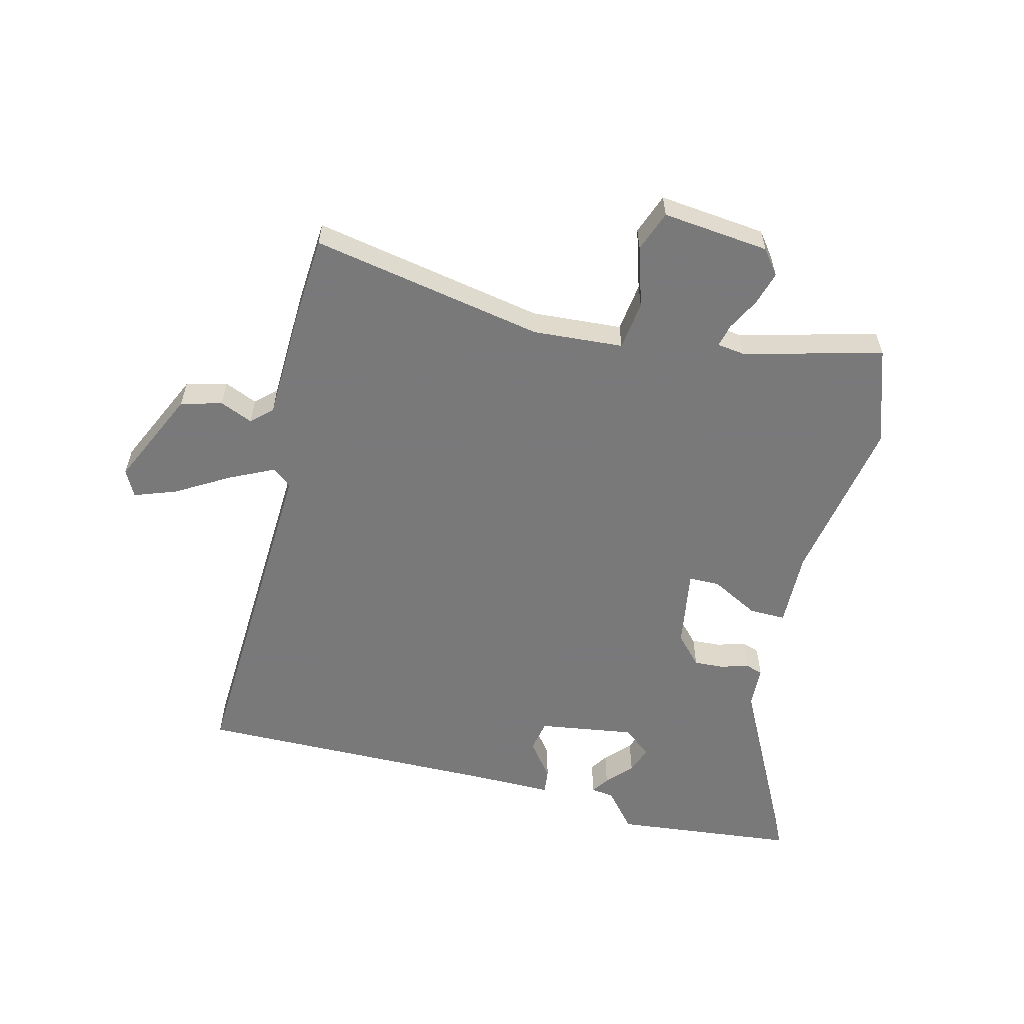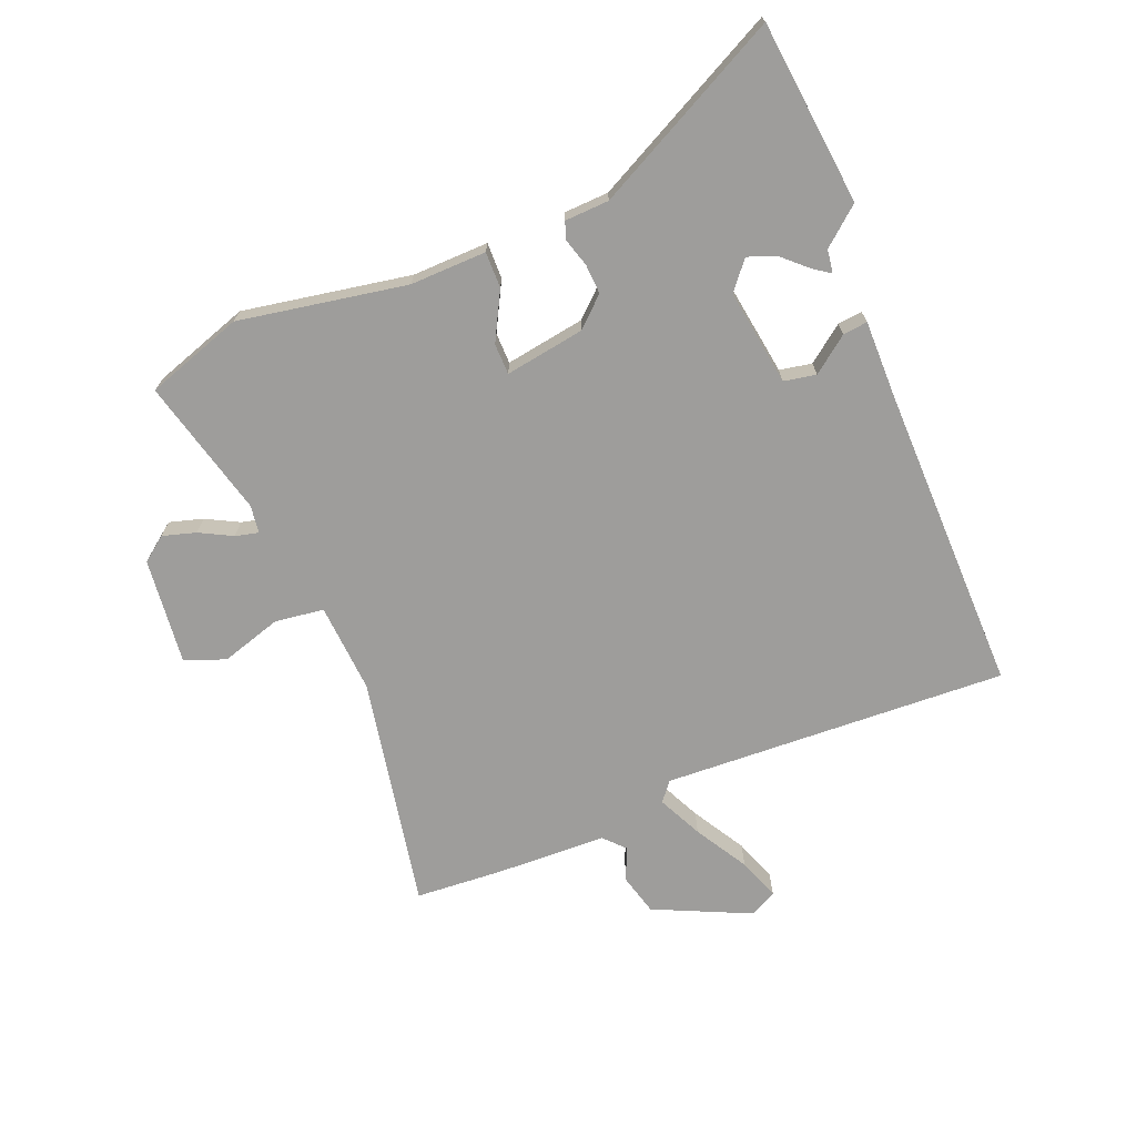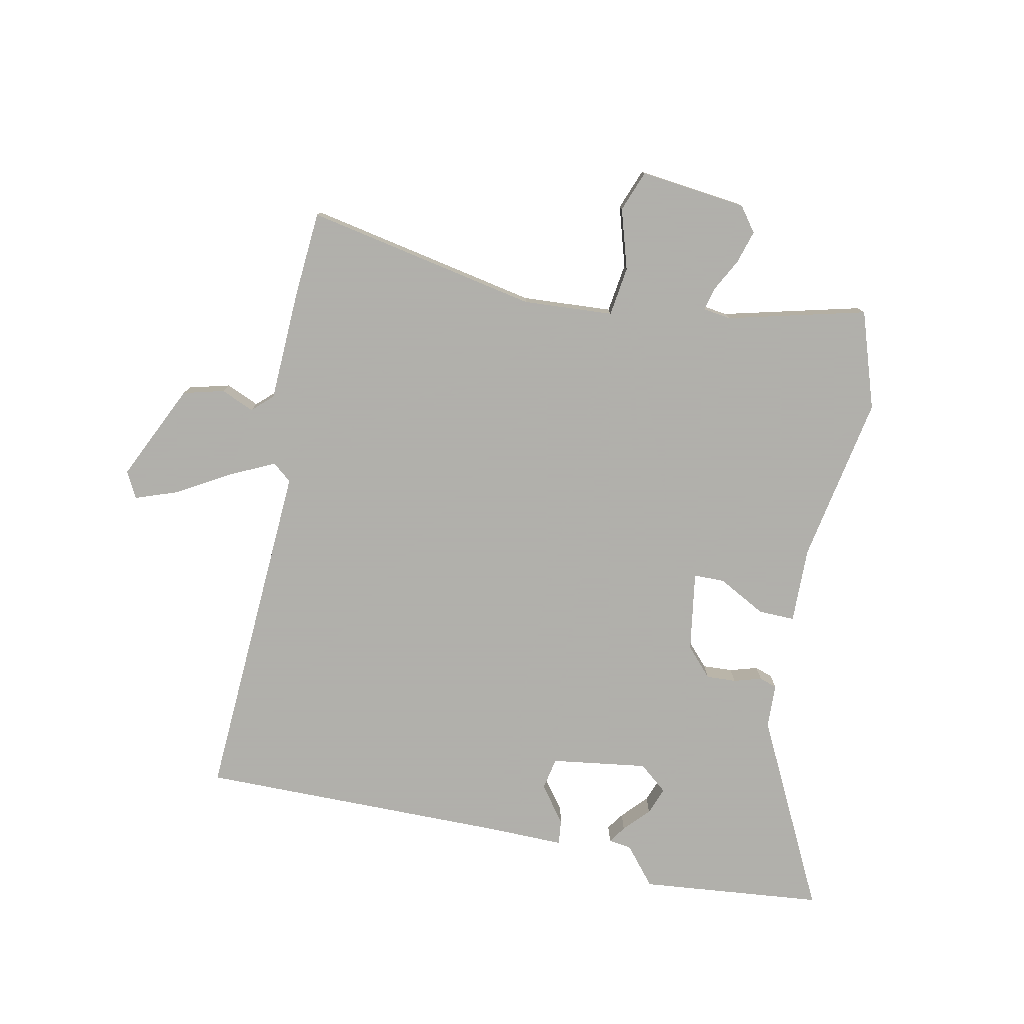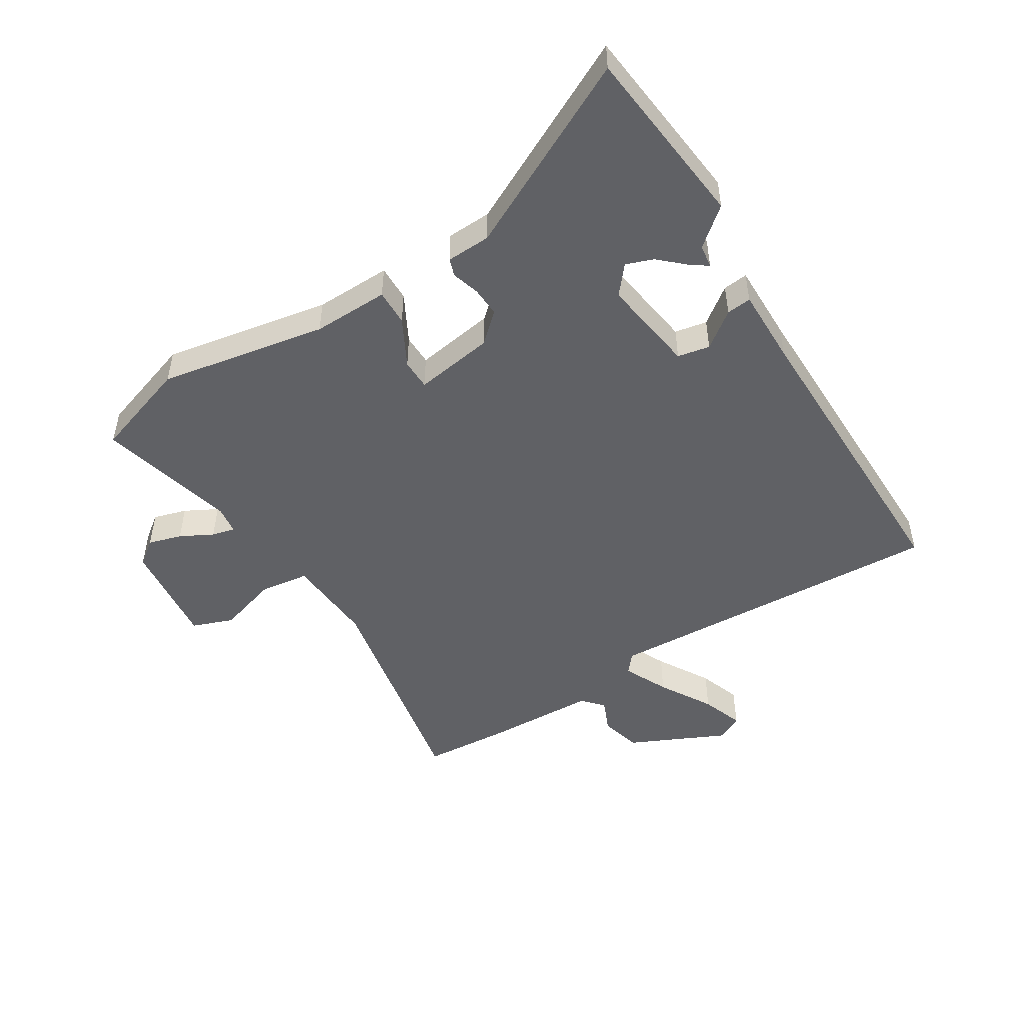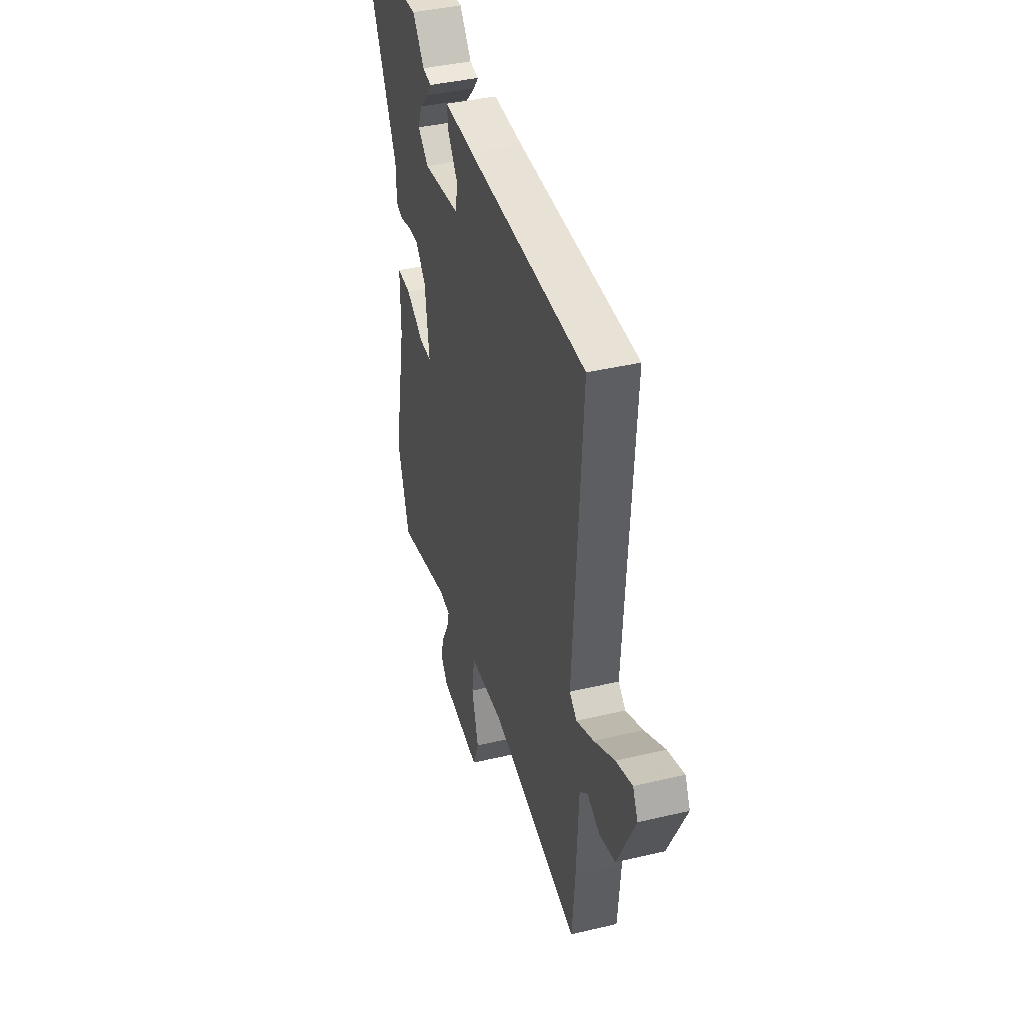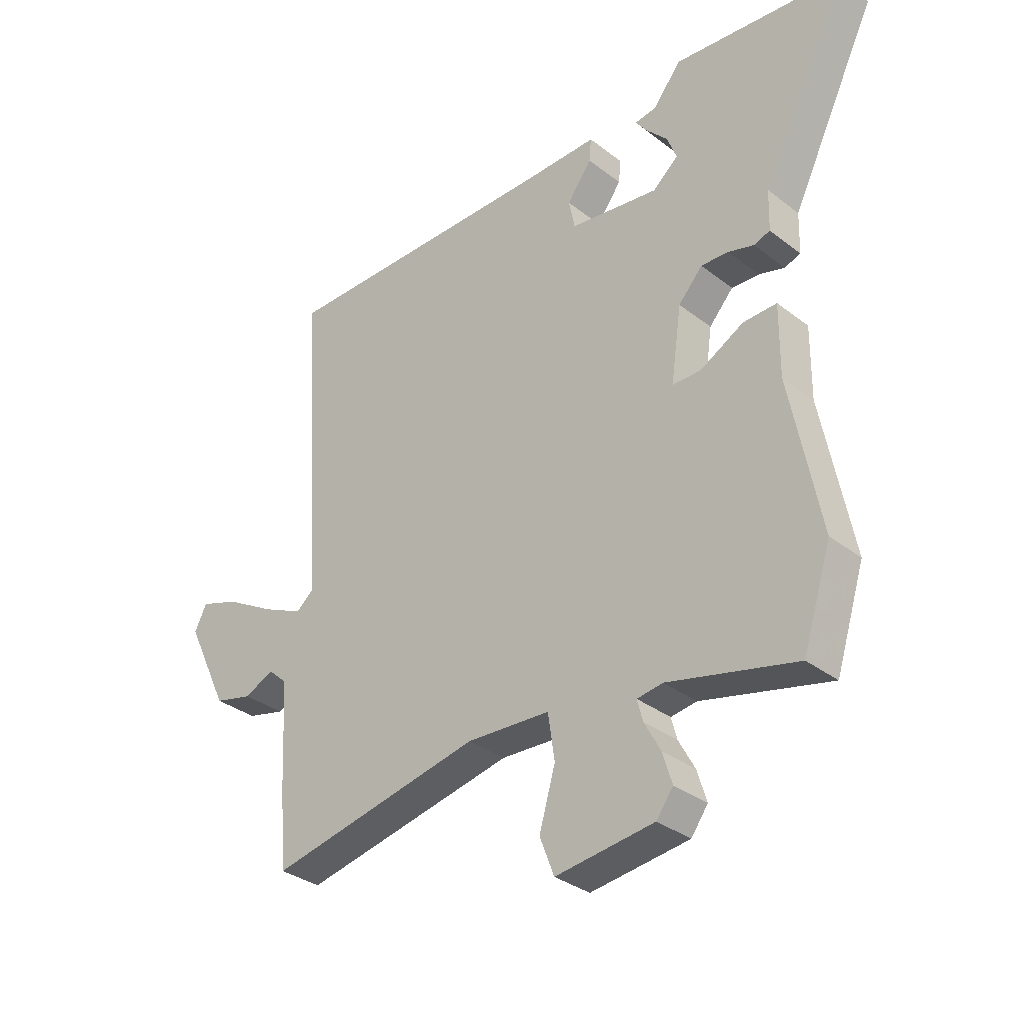
<metadata>
{"format":"obj","ext":"obj","renderer":"f3d","projection":"perspective","resolution":1024,"background":"white","views":[{"elev":-57.8,"azim":166.9,"up":"+Y"},{"elev":-70.4,"azim":-67.0,"up":"+Y"},{"elev":-78.4,"azim":169.0,"up":"+Y"},{"elev":-49.2,"azim":-57.4,"up":"+Y"},{"elev":40.3,"azim":73.7,"up":"+Z"},{"elev":-32.9,"azim":-136.8,"up":"+Z"}]}
</metadata>
<code>
v 0.495 0.07 -0.576
v 0.112 0.07 -0.497
v -0.037 0.07 -0.505
v -0.049 0.07 -0.586
v -0.02 0.07 -0.686
v -0.046 0.07 -0.753
v -0.222 0.07 -0.731
v -0.252 0.07 -0.69
v -0.235 0.07 -0.635
v -0.206 0.07 -0.582
v -0.196 0.07 -0.544
v -0.242 0.07 -0.537
v -0.471 0.07 -0.592
v -0.522 0.07 -0.431
v -0.468 0.07 -0.155
v -0.469 0.07 -0.029
v -0.409 0.07 -0.031
v -0.331 0.07 -0.074
v -0.28 0.07 -0.074
v -0.299 0.07 0.058
v -0.342 0.07 0.106
v -0.391 0.07 0.104
v -0.437 0.07 0.091
v -0.466 0.07 0.101
v -0.468 0.07 0.174
v -0.622 0.07 0.489
v -0.32 0.07 0.516
v -0.269 0.07 0.453
v -0.231 0.07 0.447
v -0.251 0.07 0.419
v -0.29 0.07 0.378
v -0.307 0.07 0.333
v -0.261 0.07 0.294
v -0.102 0.07 0.315
v -0.091 0.07 0.368
v -0.135 0.07 0.428
v -0.139 0.07 0.469
v -0.012 0.07 0.466
v 0.499 0.07 0.464
v 0.463 0.07 -0.105
v 0.494 0.07 -0.131
v 0.568 0.07 -0.097
v 0.656 0.07 -0.047
v 0.726 0.07 -0.023
v 0.748 0.07 -0.067
v 0.672 0.07 -0.225
v 0.604 0.07 -0.242
v 0.55 0.07 -0.218
v 0.516 0.07 -0.249
v 0.507 0.07 -0.432
v 0.495 0 -0.576
v 0.112 0 -0.497
v -0.037 0 -0.505
v -0.049 0 -0.586
v -0.02 0 -0.686
v -0.046 0 -0.753
v -0.222 0 -0.731
v -0.252 0 -0.69
v -0.235 0 -0.635
v -0.206 0 -0.582
v -0.196 0 -0.544
v -0.242 0 -0.537
v -0.471 0 -0.592
v -0.522 0 -0.431
v -0.468 0 -0.155
v -0.469 0 -0.029
v -0.409 0 -0.031
v -0.331 0 -0.074
v -0.28 0 -0.074
v -0.299 0 0.058
v -0.342 0 0.106
v -0.391 0 0.104
v -0.437 0 0.091
v -0.466 0 0.101
v -0.468 0 0.174
v -0.622 0 0.489
v -0.32 0 0.516
v -0.269 0 0.453
v -0.231 0 0.447
v -0.251 0 0.419
v -0.29 0 0.378
v -0.307 0 0.333
v -0.261 0 0.294
v -0.102 0 0.315
v -0.091 0 0.368
v -0.135 0 0.428
v -0.139 0 0.469
v -0.012 0 0.466
v 0.499 0 0.464
v 0.463 0 -0.105
v 0.494 0 -0.131
v 0.568 0 -0.097
v 0.656 0 -0.047
v 0.726 0 -0.023
v 0.748 0 -0.067
v 0.672 0 -0.225
v 0.604 0 -0.242
v 0.55 0 -0.218
v 0.516 0 -0.249
v 0.507 0 -0.432
f 49 50 1 2
f 48 49 2 3
f 46 47 48
f 45 46 48
f 44 45 48
f 43 44 48
f 42 43 48
f 41 42 48 3
f 40 41 3
f 38 39 40 3
f 35 36 37 38
f 38 3 4
f 35 38 4
f 34 35 4
f 33 34 4
f 32 33 4
f 28 29 30 31
f 28 31 32
f 27 28 32
f 26 27 32
f 25 26 32
f 24 25 32
f 23 24 32
f 22 23 32
f 21 22 32
f 20 21 32
f 19 20 32 4
f 15 16 17 18
f 15 18 19
f 14 15 19
f 13 14 19
f 12 13 19
f 11 12 19
f 8 9 10
f 7 8 10
f 6 7 10
f 5 6 10
f 4 5 10
f 4 10 11
f 4 11 19
f 52 51 100 99
f 53 52 99 98
f 98 97 96
f 98 96 95
f 98 95 94
f 98 94 93
f 98 93 92
f 53 98 92 91
f 53 91 90
f 53 90 89 88
f 88 87 86 85
f 54 53 88
f 54 88 85
f 54 85 84
f 54 84 83
f 54 83 82
f 81 80 79 78
f 82 81 78
f 82 78 77
f 82 77 76
f 82 76 75
f 82 75 74
f 82 74 73
f 82 73 72
f 82 72 71
f 82 71 70
f 54 82 70 69
f 68 67 66 65
f 69 68 65
f 69 65 64
f 69 64 63
f 69 63 62
f 69 62 61
f 60 59 58
f 60 58 57
f 60 57 56
f 60 56 55
f 60 55 54
f 61 60 54
f 69 61 54
f 1 51 52 2
f 2 52 53 3
f 3 53 54 4
f 4 54 55 5
f 5 55 56 6
f 6 56 57 7
f 7 57 58 8
f 8 58 59 9
f 9 59 60 10
f 10 60 61 11
f 11 61 62 12
f 12 62 63 13
f 13 63 64 14
f 14 64 65 15
f 15 65 66 16
f 16 66 67 17
f 17 67 68 18
f 18 68 69 19
f 19 69 70 20
f 20 70 71 21
f 21 71 72 22
f 22 72 73 23
f 23 73 74 24
f 24 74 75 25
f 25 75 76 26
f 26 76 77 27
f 27 77 78 28
f 28 78 79 29
f 29 79 80 30
f 30 80 81 31
f 31 81 82 32
f 32 82 83 33
f 33 83 84 34
f 34 84 85 35
f 35 85 86 36
f 36 86 87 37
f 37 87 88 38
f 38 88 89 39
f 39 89 90 40
f 40 90 91 41
f 41 91 92 42
f 42 92 93 43
f 43 93 94 44
f 44 94 95 45
f 45 95 96 46
f 46 96 97 47
f 47 97 98 48
f 48 98 99 49
f 49 99 100 50
f 50 100 51 1

</code>
